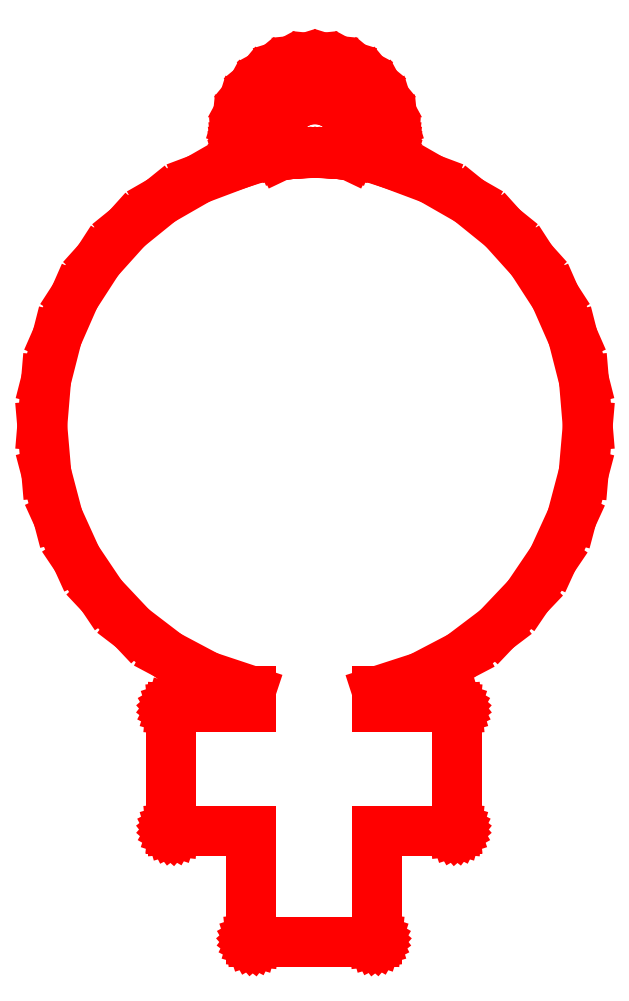
<metadata>
{"format":"dxf","ext":"dxf","renderer":"ezdxf+matplotlib","layout":"modelspace","background":"white","min_lineweight":24,"dpi":150}
</metadata>
<code>
0
SECTION
2
ENTITIES
0
LINE
8
Layer_1
10
51.65
20
166.4
30
0
11
48.65
21
166.1
31
0
0
LINE
8
Layer_1
10
48.65
20
166.1
30
0
11
45.85
21
165.3
31
0
0
LINE
8
Layer_1
10
45.85
20
165.3
30
0
11
43.32
21
163.9
31
0
0
LINE
8
Layer_1
10
43.32
20
163.9
30
0
11
41.11
21
162.1
31
0
0
LINE
8
Layer_1
10
41.11
20
162.1
30
0
11
39.3
21
159.9
31
0
0
LINE
8
Layer_1
10
39.3
20
159.9
30
0
11
37.92
21
157.3
31
0
0
LINE
8
Layer_1
10
37.92
20
157.3
30
0
11
37.05
21
154.5
31
0
0
LINE
8
Layer_1
10
37.05
20
154.5
30
0
11
36.75
21
151.5
31
0
0
LINE
8
Layer_1
10
36.75
20
151.5
30
0
11
36.76
21
150.9
31
0
0
LINE
8
Layer_1
10
36.76
20
150.9
30
0
11
36.81
21
150.3
31
0
0
LINE
8
Layer_1
10
36.81
20
150.3
30
0
11
36.87
21
149.7
31
0
0
LINE
8
Layer_1
10
36.87
20
149.7
30
0
11
36.97
21
149
31
0
0
LINE
8
Layer_1
10
36.97
20
149
30
0
11
37.09
21
148.4
31
0
0
LINE
8
Layer_1
10
37.09
20
148.4
30
0
11
37.23
21
147.9
31
0
0
LINE
8
Layer_1
10
37.23
20
147.9
30
0
11
37.39
21
147.3
31
0
0
LINE
8
Layer_1
10
37.39
20
147.3
30
0
11
37.57
21
146.7
31
0
0
LINE
8
Layer_1
10
37.57
20
146.7
30
0
11
29.82
21
143.8
31
0
0
LINE
8
Layer_1
10
29.82
20
143.8
30
0
11
22.72
21
139.7
31
0
0
LINE
8
Layer_1
10
22.72
20
139.7
30
0
11
16.38
21
134.6
31
0
0
LINE
8
Layer_1
10
16.38
20
134.6
30
0
11
10.94
21
128.5
31
0
0
LINE
8
Layer_1
10
10.94
20
128.5
30
0
11
6.506
21
121.7
31
0
0
LINE
8
Layer_1
10
6.506
20
121.7
30
0
11
3.192
21
114.1
31
0
0
LINE
8
Layer_1
10
3.192
20
114.1
30
0
11
1.117
21
106
31
0
0
LINE
8
Layer_1
10
1.117
20
106
30
0
11
0.3999
21
97.4
31
0
0
LINE
8
Layer_1
10
0.3999
20
97.4
30
0
11
1.162
21
88.55
31
0
0
LINE
8
Layer_1
10
1.162
20
88.55
30
0
11
3.363
21
80.19
31
0
0
LINE
8
Layer_1
10
3.363
20
80.19
30
0
11
6.874
21
72.46
31
0
0
LINE
8
Layer_1
10
6.874
20
72.46
30
0
11
11.57
21
65.48
31
0
0
LINE
8
Layer_1
10
11.57
20
65.48
30
0
11
17.31
21
59.37
31
0
0
LINE
8
Layer_1
10
17.31
20
59.37
30
0
11
23.99
21
54.27
31
0
0
LINE
8
Layer_1
10
23.99
20
54.27
30
0
11
31.46
21
50.31
31
0
0
LINE
8
Layer_1
10
31.46
20
50.31
30
0
11
39.6
21
47.6
31
0
0
LINE
8
Layer_1
10
39.6
20
47.6
30
0
11
39.6
21
47.23
31
0
0
LINE
8
Layer_1
10
39.6
20
47.23
30
0
11
39.6
21
46.85
31
0
0
LINE
8
Layer_1
10
39.6
20
46.85
30
0
11
39.6
21
46.48
31
0
0
LINE
8
Layer_1
10
39.6
20
46.48
30
0
11
39.6
21
46.1
31
0
0
LINE
8
Layer_1
10
39.6
20
46.1
30
0
11
39.6
21
45.73
31
0
0
LINE
8
Layer_1
10
39.6
20
45.73
30
0
11
39.6
21
45.35
31
0
0
LINE
8
Layer_1
10
39.6
20
45.35
30
0
11
39.6
21
44.98
31
0
0
LINE
8
Layer_1
10
39.6
20
44.98
30
0
11
39.6
21
44.6
31
0
0
LINE
8
Layer_1
10
39.6
20
44.6
30
0
11
37.78
21
44.6
31
0
0
LINE
8
Layer_1
10
37.78
20
44.6
30
0
11
35.96
21
44.6
31
0
0
LINE
8
Layer_1
10
35.96
20
44.6
30
0
11
34.14
21
44.6
31
0
0
LINE
8
Layer_1
10
34.14
20
44.6
30
0
11
32.32
21
44.6
31
0
0
LINE
8
Layer_1
10
32.32
20
44.6
30
0
11
30.51
21
44.6
31
0
0
LINE
8
Layer_1
10
30.51
20
44.6
30
0
11
28.69
21
44.6
31
0
0
LINE
8
Layer_1
10
28.69
20
44.6
30
0
11
26.87
21
44.6
31
0
0
LINE
8
Layer_1
10
26.87
20
44.6
30
0
11
25.05
21
44.6
31
0
0
LINE
8
Layer_1
10
25.05
20
44.6
30
0
11
24.94
21
44.59
31
0
0
LINE
8
Layer_1
10
24.94
20
44.59
30
0
11
24.84
21
44.56
31
0
0
LINE
8
Layer_1
10
24.84
20
44.56
30
0
11
24.75
21
44.5
31
0
0
LINE
8
Layer_1
10
24.75
20
44.5
30
0
11
24.68
21
44.44
31
0
0
LINE
8
Layer_1
10
24.68
20
44.44
30
0
11
24.61
21
44.35
31
0
0
LINE
8
Layer_1
10
24.61
20
44.35
30
0
11
24.57
21
44.26
31
0
0
LINE
8
Layer_1
10
24.57
20
44.26
30
0
11
24.54
21
44.16
31
0
0
LINE
8
Layer_1
10
24.54
20
44.16
30
0
11
24.52
21
44.05
31
0
0
LINE
8
Layer_1
10
24.52
20
44.05
30
0
11
24.52
21
41.26
31
0
0
LINE
8
Layer_1
10
24.52
20
41.26
30
0
11
24.52
21
38.46
31
0
0
LINE
8
Layer_1
10
24.52
20
38.46
30
0
11
24.52
21
35.67
31
0
0
LINE
8
Layer_1
10
24.52
20
35.67
30
0
11
24.52
21
32.87
31
0
0
LINE
8
Layer_1
10
24.52
20
32.87
30
0
11
24.52
21
30.08
31
0
0
LINE
8
Layer_1
10
24.52
20
30.08
30
0
11
24.52
21
27.29
31
0
0
LINE
8
Layer_1
10
24.52
20
27.29
30
0
11
24.52
21
24.49
31
0
0
LINE
8
Layer_1
10
24.52
20
24.49
30
0
11
24.52
21
21.7
31
0
0
LINE
8
Layer_1
10
24.52
20
21.7
30
0
11
24.54
21
21.59
31
0
0
LINE
8
Layer_1
10
24.54
20
21.59
30
0
11
24.57
21
21.49
31
0
0
LINE
8
Layer_1
10
24.57
20
21.49
30
0
11
24.61
21
21.4
31
0
0
LINE
8
Layer_1
10
24.61
20
21.4
30
0
11
24.68
21
21.31
31
0
0
LINE
8
Layer_1
10
24.68
20
21.31
30
0
11
24.75
21
21.25
31
0
0
LINE
8
Layer_1
10
24.75
20
21.25
30
0
11
24.84
21
21.19
31
0
0
LINE
8
Layer_1
10
24.84
20
21.19
30
0
11
24.94
21
21.16
31
0
0
LINE
8
Layer_1
10
24.94
20
21.16
30
0
11
25.05
21
21.15
31
0
0
LINE
8
Layer_1
10
25.05
20
21.15
30
0
11
26.87
21
21.15
31
0
0
LINE
8
Layer_1
10
26.87
20
21.15
30
0
11
28.69
21
21.15
31
0
0
LINE
8
Layer_1
10
28.69
20
21.15
30
0
11
30.51
21
21.15
31
0
0
LINE
8
Layer_1
10
30.51
20
21.15
30
0
11
32.32
21
21.15
31
0
0
LINE
8
Layer_1
10
32.32
20
21.15
30
0
11
34.14
21
21.15
31
0
0
LINE
8
Layer_1
10
34.14
20
21.15
30
0
11
35.96
21
21.15
31
0
0
LINE
8
Layer_1
10
35.96
20
21.15
30
0
11
37.78
21
21.15
31
0
0
LINE
8
Layer_1
10
37.78
20
21.15
30
0
11
39.6
21
21.15
31
0
0
LINE
8
Layer_1
10
39.6
20
21.15
30
0
11
39.6
21
18.62
31
0
0
LINE
8
Layer_1
10
39.6
20
18.62
30
0
11
39.6
21
16.09
31
0
0
LINE
8
Layer_1
10
39.6
20
16.09
30
0
11
39.6
21
13.57
31
0
0
LINE
8
Layer_1
10
39.6
20
13.57
30
0
11
39.6
21
11.04
31
0
0
LINE
8
Layer_1
10
39.6
20
11.04
30
0
11
39.6
21
8.509
31
0
0
LINE
8
Layer_1
10
39.6
20
8.509
30
0
11
39.6
21
5.981
31
0
0
LINE
8
Layer_1
10
39.6
20
5.981
30
0
11
39.6
21
3.453
31
0
0
LINE
8
Layer_1
10
39.6
20
3.453
30
0
11
39.6
21
0.9249
31
0
0
LINE
8
Layer_1
10
39.6
20
0.9249
30
0
11
39.61
21
0.817
31
0
0
LINE
8
Layer_1
10
39.61
20
0.817
30
0
11
39.64
21
0.7175
31
0
0
LINE
8
Layer_1
10
39.64
20
0.7175
30
0
11
39.7
21
0.6282
31
0
0
LINE
8
Layer_1
10
39.7
20
0.6282
30
0
11
39.76
21
0.551
31
0
0
LINE
8
Layer_1
10
39.76
20
0.551
30
0
11
39.85
21
0.4877
31
0
0
LINE
8
Layer_1
10
39.85
20
0.4877
30
0
11
39.94
21
0.4402
31
0
0
LINE
8
Layer_1
10
39.94
20
0.4402
30
0
11
40.04
21
0.4103
31
0
0
LINE
8
Layer_1
10
40.04
20
0.4103
30
0
11
40.15
21
0.3999
31
0
0
LINE
8
Layer_1
10
40.15
20
0.3999
30
0
11
42.98
21
0.3999
31
0
0
LINE
8
Layer_1
10
42.98
20
0.3999
30
0
11
45.81
21
0.3999
31
0
0
LINE
8
Layer_1
10
45.81
20
0.3999
30
0
11
48.63
21
0.3999
31
0
0
LINE
8
Layer_1
10
48.63
20
0.3999
30
0
11
51.46
21
0.3999
31
0
0
LINE
8
Layer_1
10
51.46
20
0.3999
30
0
11
54.29
21
0.3999
31
0
0
LINE
8
Layer_1
10
54.29
20
0.3999
30
0
11
57.12
21
0.3999
31
0
0
LINE
8
Layer_1
10
57.12
20
0.3999
30
0
11
59.95
21
0.3999
31
0
0
LINE
8
Layer_1
10
59.95
20
0.3999
30
0
11
62.77
21
0.3999
31
0
0
LINE
8
Layer_1
10
62.77
20
0.3999
30
0
11
62.88
21
0.4103
31
0
0
LINE
8
Layer_1
10
62.88
20
0.4103
30
0
11
62.99
21
0.4402
31
0
0
LINE
8
Layer_1
10
62.99
20
0.4402
30
0
11
63.08
21
0.4877
31
0
0
LINE
8
Layer_1
10
63.08
20
0.4877
30
0
11
63.16
21
0.551
31
0
0
LINE
8
Layer_1
10
63.16
20
0.551
30
0
11
63.23
21
0.6282
31
0
0
LINE
8
Layer_1
10
63.23
20
0.6282
30
0
11
63.28
21
0.7175
31
0
0
LINE
8
Layer_1
10
63.28
20
0.7175
30
0
11
63.31
21
0.817
31
0
0
LINE
8
Layer_1
10
63.31
20
0.817
30
0
11
63.33
21
0.9249
31
0
0
LINE
8
Layer_1
10
63.33
20
0.9249
30
0
11
63.33
21
3.453
31
0
0
LINE
8
Layer_1
10
63.33
20
3.453
30
0
11
63.33
21
5.981
31
0
0
LINE
8
Layer_1
10
63.33
20
5.981
30
0
11
63.33
21
8.509
31
0
0
LINE
8
Layer_1
10
63.33
20
8.509
30
0
11
63.33
21
11.04
31
0
0
LINE
8
Layer_1
10
63.33
20
11.04
30
0
11
63.33
21
13.57
31
0
0
LINE
8
Layer_1
10
63.33
20
13.57
30
0
11
63.33
21
16.09
31
0
0
LINE
8
Layer_1
10
63.33
20
16.09
30
0
11
63.33
21
18.62
31
0
0
LINE
8
Layer_1
10
63.33
20
18.62
30
0
11
63.33
21
21.15
31
0
0
LINE
8
Layer_1
10
63.33
20
21.15
30
0
11
65.14
21
21.15
31
0
0
LINE
8
Layer_1
10
65.14
20
21.15
30
0
11
66.96
21
21.15
31
0
0
LINE
8
Layer_1
10
66.96
20
21.15
30
0
11
68.78
21
21.15
31
0
0
LINE
8
Layer_1
10
68.78
20
21.15
30
0
11
70.6
21
21.15
31
0
0
LINE
8
Layer_1
10
70.6
20
21.15
30
0
11
72.42
21
21.15
31
0
0
LINE
8
Layer_1
10
72.42
20
21.15
30
0
11
74.24
21
21.15
31
0
0
LINE
8
Layer_1
10
74.24
20
21.15
30
0
11
76.06
21
21.15
31
0
0
LINE
8
Layer_1
10
76.06
20
21.15
30
0
11
77.88
21
21.15
31
0
0
LINE
8
Layer_1
10
77.88
20
21.15
30
0
11
77.98
21
21.16
31
0
0
LINE
8
Layer_1
10
77.98
20
21.16
30
0
11
78.08
21
21.19
31
0
0
LINE
8
Layer_1
10
78.08
20
21.19
30
0
11
78.17
21
21.25
31
0
0
LINE
8
Layer_1
10
78.17
20
21.25
30
0
11
78.25
21
21.31
31
0
0
LINE
8
Layer_1
10
78.25
20
21.31
30
0
11
78.31
21
21.4
31
0
0
LINE
8
Layer_1
10
78.31
20
21.4
30
0
11
78.36
21
21.49
31
0
0
LINE
8
Layer_1
10
78.36
20
21.49
30
0
11
78.39
21
21.59
31
0
0
LINE
8
Layer_1
10
78.39
20
21.59
30
0
11
78.4
21
21.7
31
0
0
LINE
8
Layer_1
10
78.4
20
21.7
30
0
11
78.4
21
24.49
31
0
0
LINE
8
Layer_1
10
78.4
20
24.49
30
0
11
78.4
21
27.29
31
0
0
LINE
8
Layer_1
10
78.4
20
27.29
30
0
11
78.4
21
30.08
31
0
0
LINE
8
Layer_1
10
78.4
20
30.08
30
0
11
78.4
21
32.87
31
0
0
LINE
8
Layer_1
10
78.4
20
32.87
30
0
11
78.4
21
35.67
31
0
0
LINE
8
Layer_1
10
78.4
20
35.67
30
0
11
78.4
21
38.46
31
0
0
LINE
8
Layer_1
10
78.4
20
38.46
30
0
11
78.4
21
41.26
31
0
0
LINE
8
Layer_1
10
78.4
20
41.26
30
0
11
78.4
21
44.05
31
0
0
LINE
8
Layer_1
10
78.4
20
44.05
30
0
11
78.39
21
44.16
31
0
0
LINE
8
Layer_1
10
78.39
20
44.16
30
0
11
78.36
21
44.26
31
0
0
LINE
8
Layer_1
10
78.36
20
44.26
30
0
11
78.31
21
44.35
31
0
0
LINE
8
Layer_1
10
78.31
20
44.35
30
0
11
78.25
21
44.44
31
0
0
LINE
8
Layer_1
10
78.25
20
44.44
30
0
11
78.17
21
44.5
31
0
0
LINE
8
Layer_1
10
78.17
20
44.5
30
0
11
78.08
21
44.56
31
0
0
LINE
8
Layer_1
10
78.08
20
44.56
30
0
11
77.98
21
44.59
31
0
0
LINE
8
Layer_1
10
77.98
20
44.59
30
0
11
77.88
21
44.6
31
0
0
LINE
8
Layer_1
10
77.88
20
44.6
30
0
11
76.06
21
44.6
31
0
0
LINE
8
Layer_1
10
76.06
20
44.6
30
0
11
74.24
21
44.6
31
0
0
LINE
8
Layer_1
10
74.24
20
44.6
30
0
11
72.42
21
44.6
31
0
0
LINE
8
Layer_1
10
72.42
20
44.6
30
0
11
70.6
21
44.6
31
0
0
LINE
8
Layer_1
10
70.6
20
44.6
30
0
11
68.78
21
44.6
31
0
0
LINE
8
Layer_1
10
68.78
20
44.6
30
0
11
66.96
21
44.6
31
0
0
LINE
8
Layer_1
10
66.96
20
44.6
30
0
11
65.14
21
44.6
31
0
0
LINE
8
Layer_1
10
65.14
20
44.6
30
0
11
63.33
21
44.6
31
0
0
LINE
8
Layer_1
10
63.33
20
44.6
30
0
11
63.33
21
44.96
31
0
0
LINE
8
Layer_1
10
63.33
20
44.96
30
0
11
63.33
21
45.33
31
0
0
LINE
8
Layer_1
10
63.33
20
45.33
30
0
11
63.33
21
45.69
31
0
0
LINE
8
Layer_1
10
63.33
20
45.69
30
0
11
63.33
21
46.05
31
0
0
LINE
8
Layer_1
10
63.33
20
46.05
30
0
11
63.33
21
46.41
31
0
0
LINE
8
Layer_1
10
63.33
20
46.41
30
0
11
63.33
21
46.77
31
0
0
LINE
8
Layer_1
10
63.33
20
46.77
30
0
11
63.33
21
47.14
31
0
0
LINE
8
Layer_1
10
63.33
20
47.14
30
0
11
63.33
21
47.5
31
0
0
LINE
8
Layer_1
10
63.33
20
47.5
30
0
11
71.54
21
50.16
31
0
0
LINE
8
Layer_1
10
71.54
20
50.16
30
0
11
79.08
21
54.11
31
0
0
LINE
8
Layer_1
10
79.08
20
54.11
30
0
11
85.83
21
59.2
31
0
0
LINE
8
Layer_1
10
85.83
20
59.2
30
0
11
91.63
21
65.32
31
0
0
LINE
8
Layer_1
10
91.63
20
65.32
30
0
11
96.38
21
72.33
31
0
0
LINE
8
Layer_1
10
96.38
20
72.33
30
0
11
99.93
21
80.1
31
0
0
LINE
8
Layer_1
10
99.93
20
80.1
30
0
11
102.2
21
88.5
31
0
0
LINE
8
Layer_1
10
102.2
20
88.5
30
0
11
102.9
21
97.4
31
0
0
LINE
8
Layer_1
10
102.9
20
97.4
30
0
11
102.2
21
106
31
0
0
LINE
8
Layer_1
10
102.2
20
106
30
0
11
100.1
21
114.1
31
0
0
LINE
8
Layer_1
10
100.1
20
114.1
30
0
11
96.82
21
121.7
31
0
0
LINE
8
Layer_1
10
96.82
20
121.7
30
0
11
92.38
21
128.5
31
0
0
LINE
8
Layer_1
10
92.38
20
128.5
30
0
11
86.93
21
134.6
31
0
0
LINE
8
Layer_1
10
86.93
20
134.6
30
0
11
80.6
21
139.7
31
0
0
LINE
8
Layer_1
10
80.6
20
139.7
30
0
11
73.49
21
143.8
31
0
0
LINE
8
Layer_1
10
73.49
20
143.8
30
0
11
65.73
21
146.7
31
0
0
LINE
8
Layer_1
10
65.73
20
146.7
30
0
11
65.91
21
147.3
31
0
0
LINE
8
Layer_1
10
65.91
20
147.3
30
0
11
66.07
21
147.9
31
0
0
LINE
8
Layer_1
10
66.07
20
147.9
30
0
11
66.21
21
148.4
31
0
0
LINE
8
Layer_1
10
66.21
20
148.4
30
0
11
66.33
21
149
31
0
0
LINE
8
Layer_1
10
66.33
20
149
30
0
11
66.43
21
149.7
31
0
0
LINE
8
Layer_1
10
66.43
20
149.7
30
0
11
66.49
21
150.3
31
0
0
LINE
8
Layer_1
10
66.49
20
150.3
30
0
11
66.54
21
150.9
31
0
0
LINE
8
Layer_1
10
66.54
20
150.9
30
0
11
66.55
21
151.5
31
0
0
LINE
8
Layer_1
10
66.55
20
151.5
30
0
11
66.25
21
154.5
31
0
0
LINE
8
Layer_1
10
66.25
20
154.5
30
0
11
65.38
21
157.3
31
0
0
LINE
8
Layer_1
10
65.38
20
157.3
30
0
11
64
21
159.9
31
0
0
LINE
8
Layer_1
10
64
20
159.9
30
0
11
62.19
21
162.1
31
0
0
LINE
8
Layer_1
10
62.19
20
162.1
30
0
11
59.98
21
163.9
31
0
0
LINE
8
Layer_1
10
59.98
20
163.9
30
0
11
57.45
21
165.3
31
0
0
LINE
8
Layer_1
10
57.45
20
165.3
30
0
11
54.65
21
166.1
31
0
0
LINE
8
Layer_1
10
54.65
20
166.1
30
0
11
51.65
21
166.4
31
0
0
LINE
8
Layer_1
10
51.65
20
158.8
30
0
11
53.11
21
158.7
31
0
0
LINE
8
Layer_1
10
53.11
20
158.7
30
0
11
54.48
21
158.2
31
0
0
LINE
8
Layer_1
10
54.48
20
158.2
30
0
11
55.71
21
157.6
31
0
0
LINE
8
Layer_1
10
55.71
20
157.6
30
0
11
56.79
21
156.7
31
0
0
LINE
8
Layer_1
10
56.79
20
156.7
30
0
11
57.68
21
155.6
31
0
0
LINE
8
Layer_1
10
57.68
20
155.6
30
0
11
58.35
21
154.4
31
0
0
LINE
8
Layer_1
10
58.35
20
154.4
30
0
11
58.78
21
153
31
0
0
LINE
8
Layer_1
10
58.78
20
153
30
0
11
58.92
21
151.5
31
0
0
LINE
8
Layer_1
10
58.92
20
151.5
30
0
11
58.91
21
151.1
31
0
0
LINE
8
Layer_1
10
58.91
20
151.1
30
0
11
58.87
21
150.7
31
0
0
LINE
8
Layer_1
10
58.87
20
150.7
30
0
11
58.8
21
150.2
31
0
0
LINE
8
Layer_1
10
58.8
20
150.2
30
0
11
58.71
21
149.8
31
0
0
LINE
8
Layer_1
10
58.71
20
149.8
30
0
11
58.6
21
149.4
31
0
0
LINE
8
Layer_1
10
58.6
20
149.4
30
0
11
58.46
21
149
31
0
0
LINE
8
Layer_1
10
58.46
20
149
30
0
11
58.3
21
148.6
31
0
0
LINE
8
Layer_1
10
58.3
20
148.6
30
0
11
58.12
21
148.2
31
0
0
LINE
8
Layer_1
10
58.12
20
148.2
30
0
11
57.33
21
148.3
31
0
0
LINE
8
Layer_1
10
57.33
20
148.3
30
0
11
56.53
21
148.4
31
0
0
LINE
8
Layer_1
10
56.53
20
148.4
30
0
11
55.73
21
148.5
31
0
0
LINE
8
Layer_1
10
55.73
20
148.5
30
0
11
54.93
21
148.6
31
0
0
LINE
8
Layer_1
10
54.93
20
148.6
30
0
11
54.12
21
148.6
31
0
0
LINE
8
Layer_1
10
54.12
20
148.6
30
0
11
53.31
21
148.6
31
0
0
LINE
8
Layer_1
10
53.31
20
148.6
30
0
11
52.49
21
148.7
31
0
0
LINE
8
Layer_1
10
52.49
20
148.7
30
0
11
51.67
21
148.7
31
0
0
LINE
8
Layer_1
10
51.67
20
148.7
30
0
11
50.85
21
148.7
31
0
0
LINE
8
Layer_1
10
50.85
20
148.7
30
0
11
50.04
21
148.6
31
0
0
LINE
8
Layer_1
10
50.04
20
148.6
30
0
11
49.22
21
148.6
31
0
0
LINE
8
Layer_1
10
49.22
20
148.6
30
0
11
48.41
21
148.6
31
0
0
LINE
8
Layer_1
10
48.41
20
148.6
30
0
11
47.6
21
148.5
31
0
0
LINE
8
Layer_1
10
47.6
20
148.5
30
0
11
46.8
21
148.4
31
0
0
LINE
8
Layer_1
10
46.8
20
148.4
30
0
11
46
21
148.3
31
0
0
LINE
8
Layer_1
10
46
20
148.3
30
0
11
45.2
21
148.2
31
0
0
LINE
8
Layer_1
10
45.2
20
148.2
30
0
11
45.02
21
148.6
31
0
0
LINE
8
Layer_1
10
45.02
20
148.6
30
0
11
44.86
21
149
31
0
0
LINE
8
Layer_1
10
44.86
20
149
30
0
11
44.73
21
149.4
31
0
0
LINE
8
Layer_1
10
44.73
20
149.4
30
0
11
44.61
21
149.8
31
0
0
LINE
8
Layer_1
10
44.61
20
149.8
30
0
11
44.52
21
150.2
31
0
0
LINE
8
Layer_1
10
44.52
20
150.2
30
0
11
44.45
21
150.7
31
0
0
LINE
8
Layer_1
10
44.45
20
150.7
30
0
11
44.41
21
151.1
31
0
0
LINE
8
Layer_1
10
44.41
20
151.1
30
0
11
44.4
21
151.5
31
0
0
LINE
8
Layer_1
10
44.4
20
151.5
30
0
11
44.55
21
153
31
0
0
LINE
8
Layer_1
10
44.55
20
153
30
0
11
44.97
21
154.4
31
0
0
LINE
8
Layer_1
10
44.97
20
154.4
30
0
11
45.64
21
155.6
31
0
0
LINE
8
Layer_1
10
45.64
20
155.6
30
0
11
46.52
21
156.7
31
0
0
LINE
8
Layer_1
10
46.52
20
156.7
30
0
11
47.59
21
157.6
31
0
0
LINE
8
Layer_1
10
47.59
20
157.6
30
0
11
48.82
21
158.2
31
0
0
LINE
8
Layer_1
10
48.82
20
158.2
30
0
11
50.19
21
158.7
31
0
0
LINE
8
Layer_1
10
50.19
20
158.7
30
0
11
51.65
21
158.8
31
0
0
ENDSEC
0
EOF

</code>
